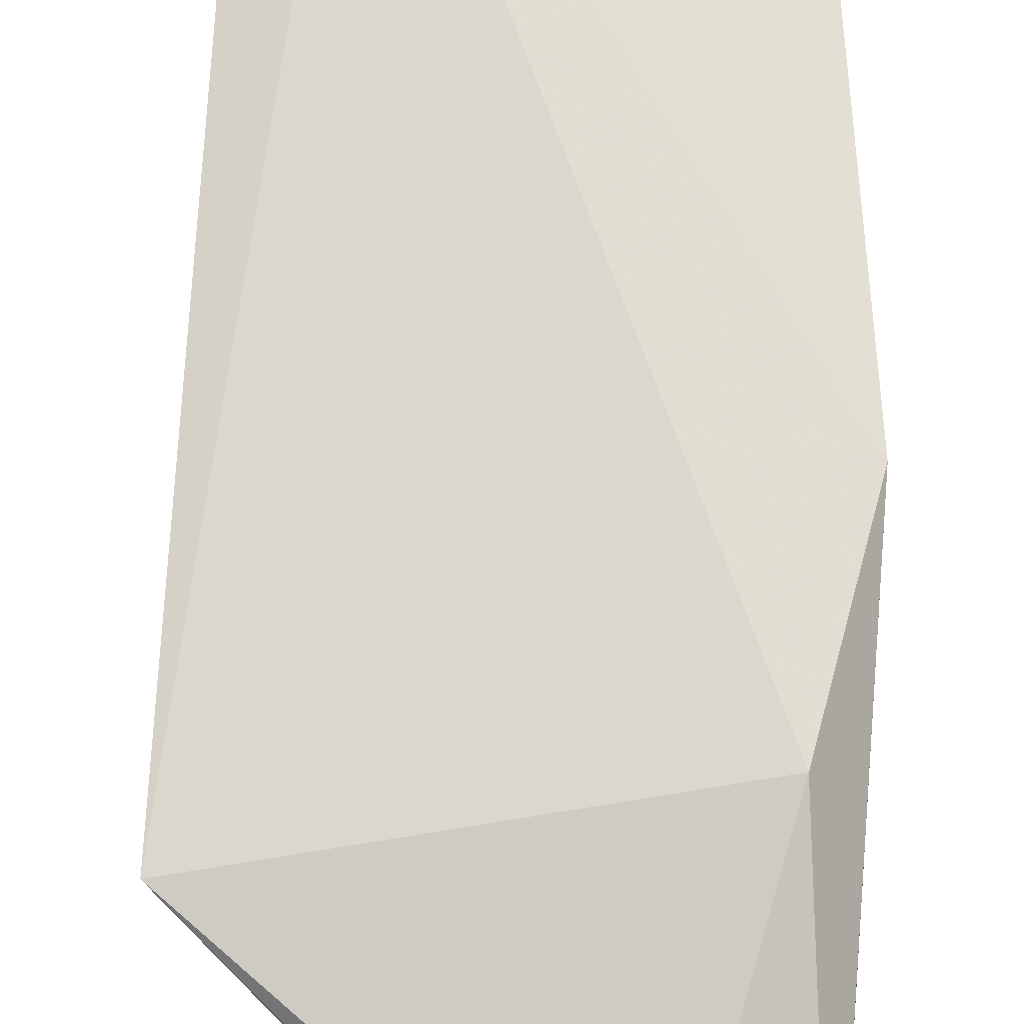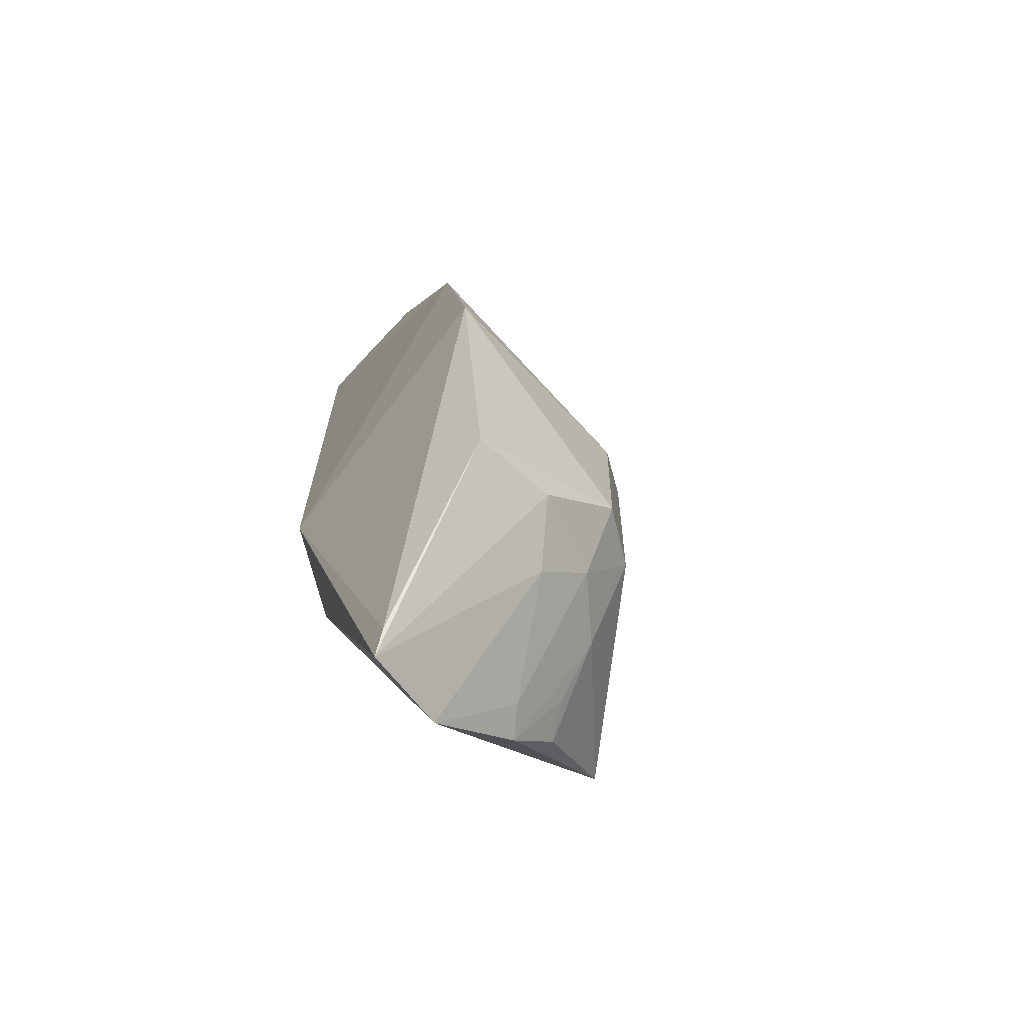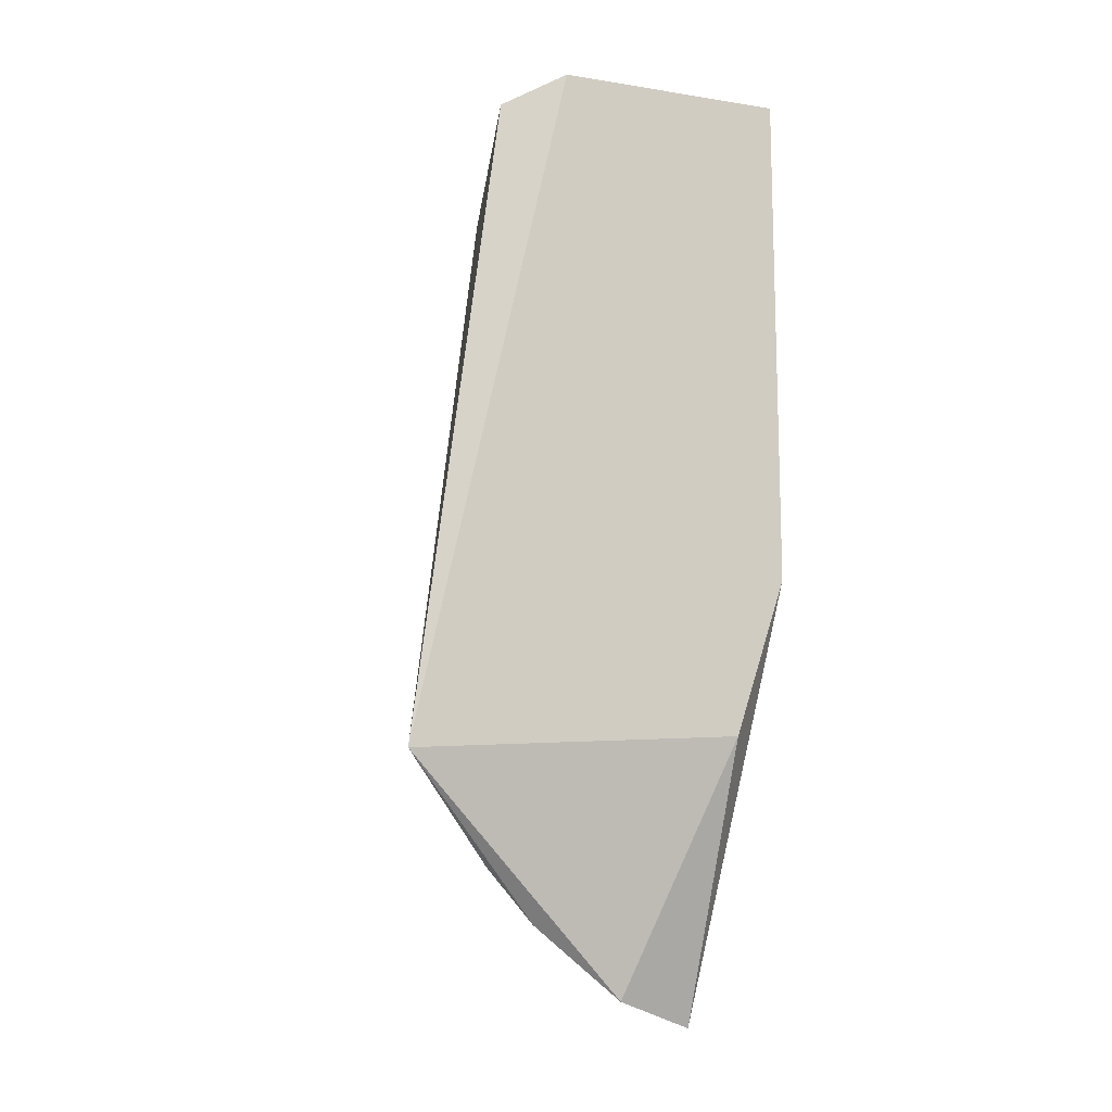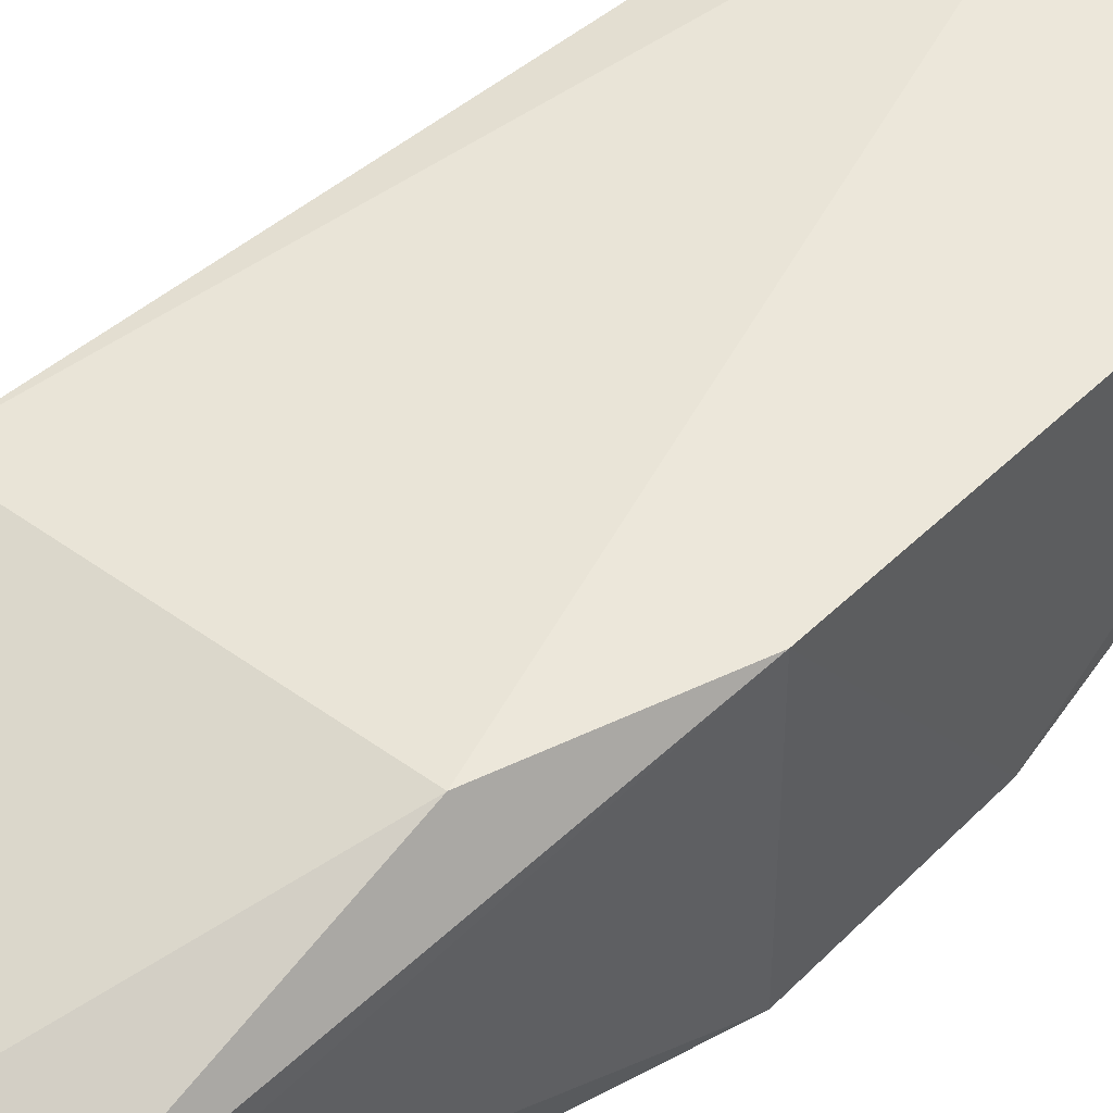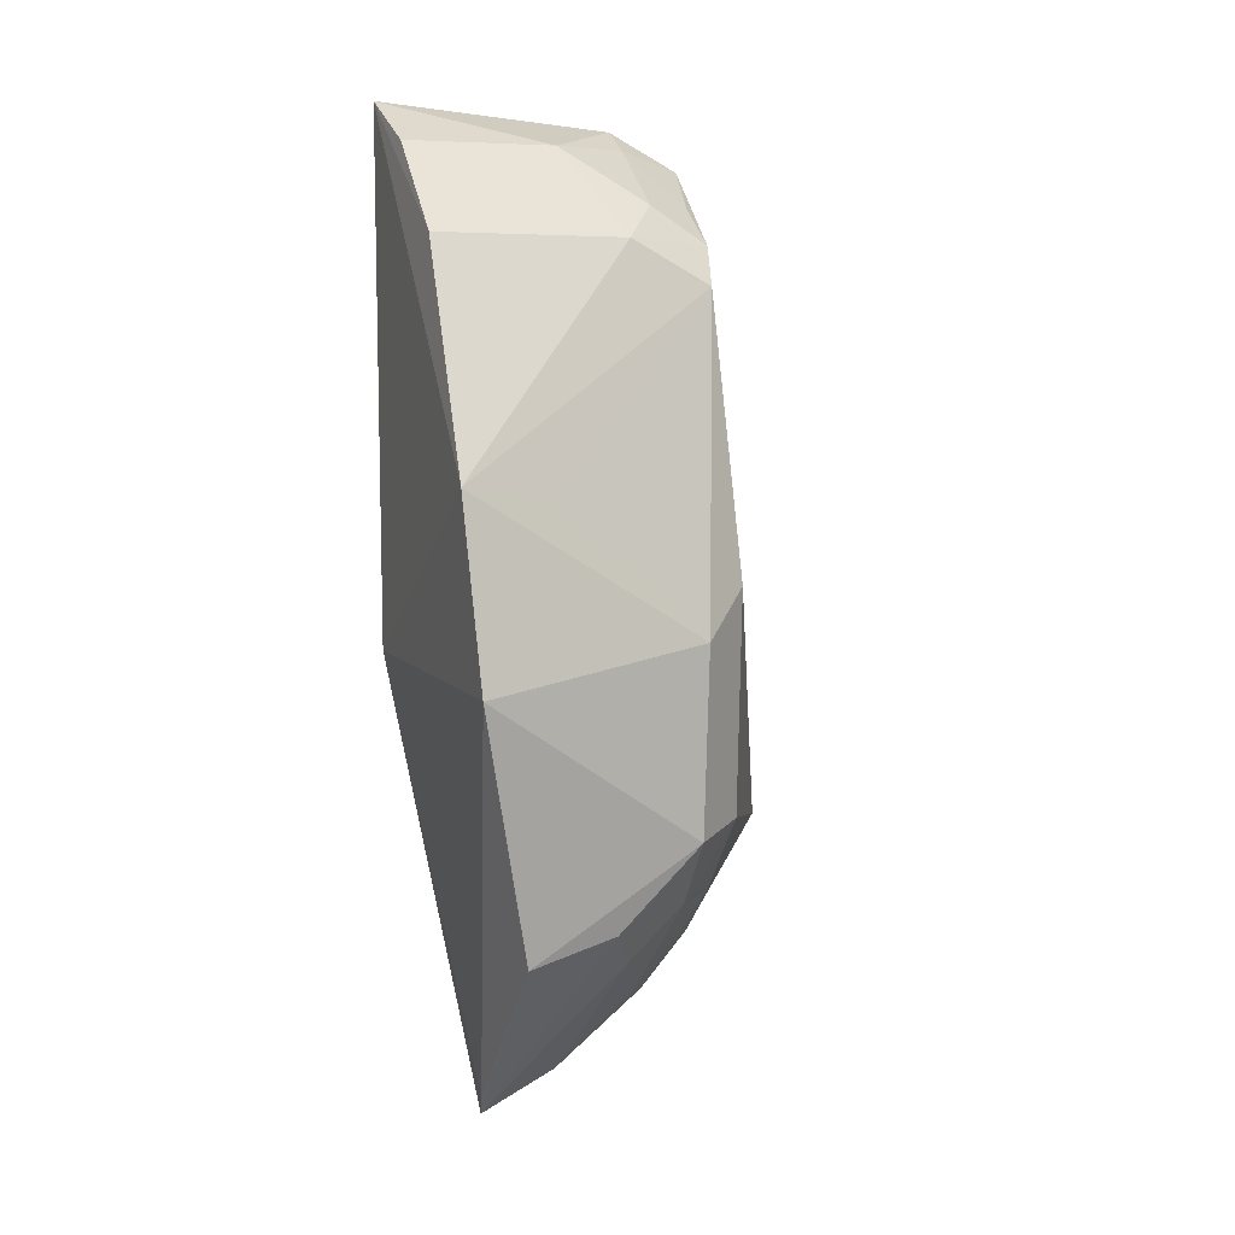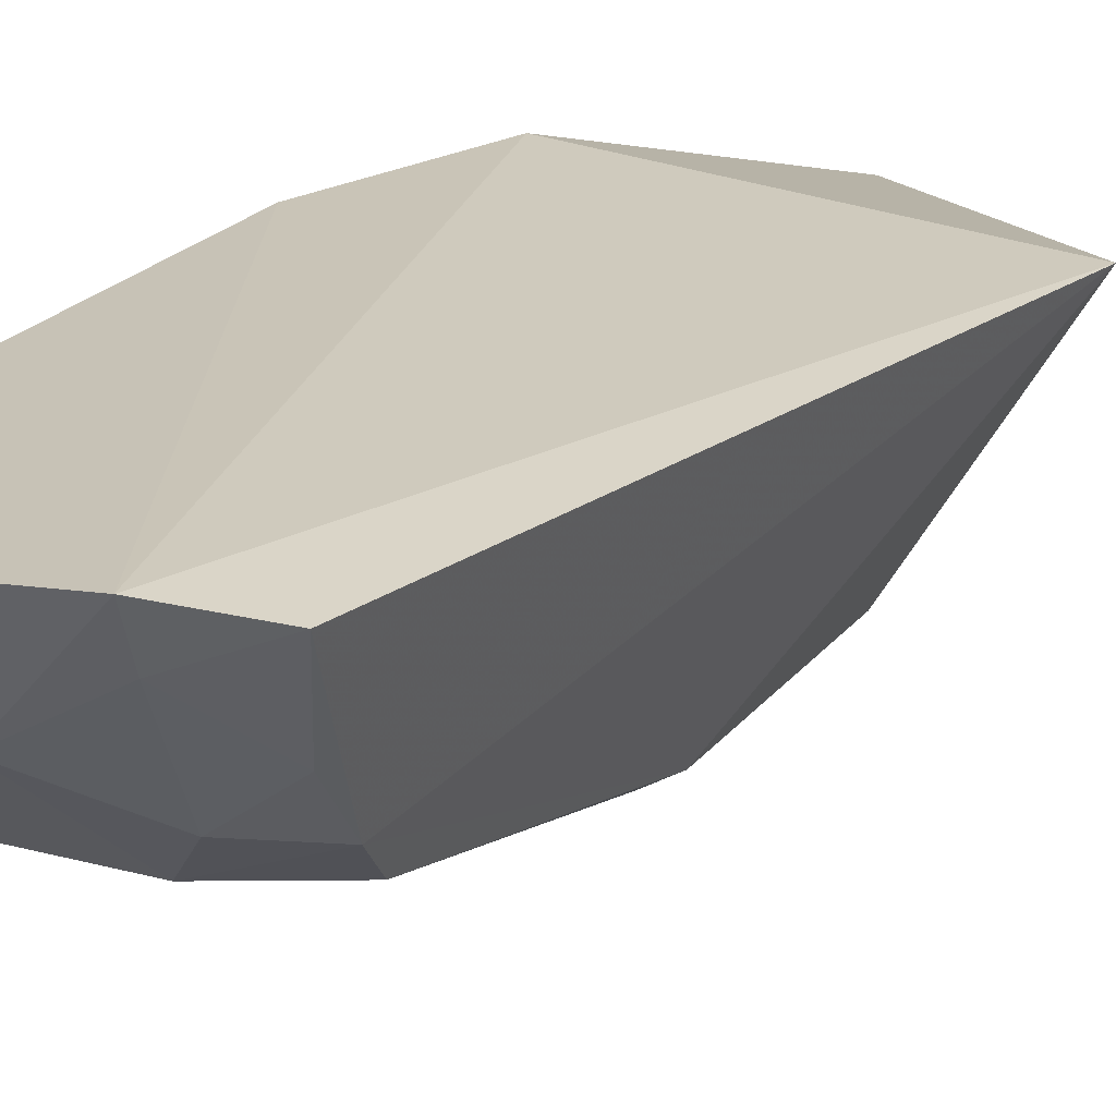
<metadata>
{"format":"obj","ext":"obj","renderer":"f3d","projection":"perspective","resolution":1024,"background":"white","views":[{"elev":67.8,"azim":176.7,"up":"+Y"},{"elev":-68.1,"azim":-36.5,"up":"+Z"},{"elev":-14.9,"azim":157.7,"up":"+Z"},{"elev":52.5,"azim":-135.4,"up":"+Y"},{"elev":8.6,"azim":-21.5,"up":"+Z"},{"elev":23.6,"azim":29.3,"up":"+Y"}]}
</metadata>
<code>
v 0.04493 -0.008101 0.1048
v 0.04708 -0.008623 0.1035
v 0.04948 -0.009863 0.08209
v 0.03871 -0.01283 0.07395
v 0.03653 -0.01836 0.09439
v 0.03859 -0.009037 0.08302
v 0.0432 -0.01433 0.1013
v 0.04414 -0.01789 0.08345
v 0.0416 -0.01174 0.0747
v 0.03681 -0.008894 0.1055
v 0.04443 -0.01285 0.1024
v 0.03846 -0.01823 0.08023
v 0.04435 -0.0178 0.08949
v 0.0425 -0.01601 0.07943
v 0.0368 -0.009037 0.08837
v 0.03683 -0.01459 0.1015
v 0.04479 -0.009612 0.1042
v 0.03677 -0.0194 0.08852
v 0.04589 -0.01429 0.09988
v 0.04587 -0.01643 0.08374
v 0.04144 -0.01779 0.08084
v 0.04625 -0.01161 0.07877
v 0.04191 -0.0114 0.1042
v 0.04627 -0.01142 0.1023
v 0.03856 -0.01339 0.07469
v 0.03921 -0.01783 0.09385
v 0.04627 -0.01306 0.1011
v 0.04604 -0.01639 0.09091
v 0.0442 -0.01626 0.08115
v 0.04464 -0.01167 0.07702
v 0.04581 -0.01439 0.08093
v 0.03689 -0.01157 0.1042
v 0.04405 -0.01261 0.07735
v 0.04575 -0.01283 0.07934
f 1 2 3
f 6 1 3
f 9 6 3
f 9 4 6
f 14 4 9
f 15 10 1
f 15 1 6
f 15 6 4
f 15 5 10
f 16 10 5
f 16 5 7
f 17 2 1
f 18 12 8
f 18 5 15
f 18 13 5
f 18 8 13
f 19 7 5
f 20 13 8
f 21 12 4
f 21 4 14
f 21 8 12
f 23 11 17
f 23 17 1
f 23 1 10
f 23 16 7
f 23 7 11
f 24 17 11
f 24 2 17
f 25 4 12
f 25 12 18
f 25 18 15
f 25 15 4
f 26 19 5
f 26 5 13
f 26 13 19
f 27 11 7
f 27 7 19
f 27 24 11
f 27 2 24
f 27 3 2
f 28 19 13
f 28 13 20
f 28 20 3
f 28 27 19
f 28 3 27
f 29 20 8
f 29 21 14
f 29 8 21
f 30 9 3
f 30 3 22
f 31 22 3
f 31 3 20
f 31 20 29
f 31 29 30
f 32 23 10
f 32 10 16
f 32 16 23
f 33 30 29
f 33 29 14
f 33 14 9
f 33 9 30
f 34 31 30
f 34 30 22
f 34 22 31

</code>
